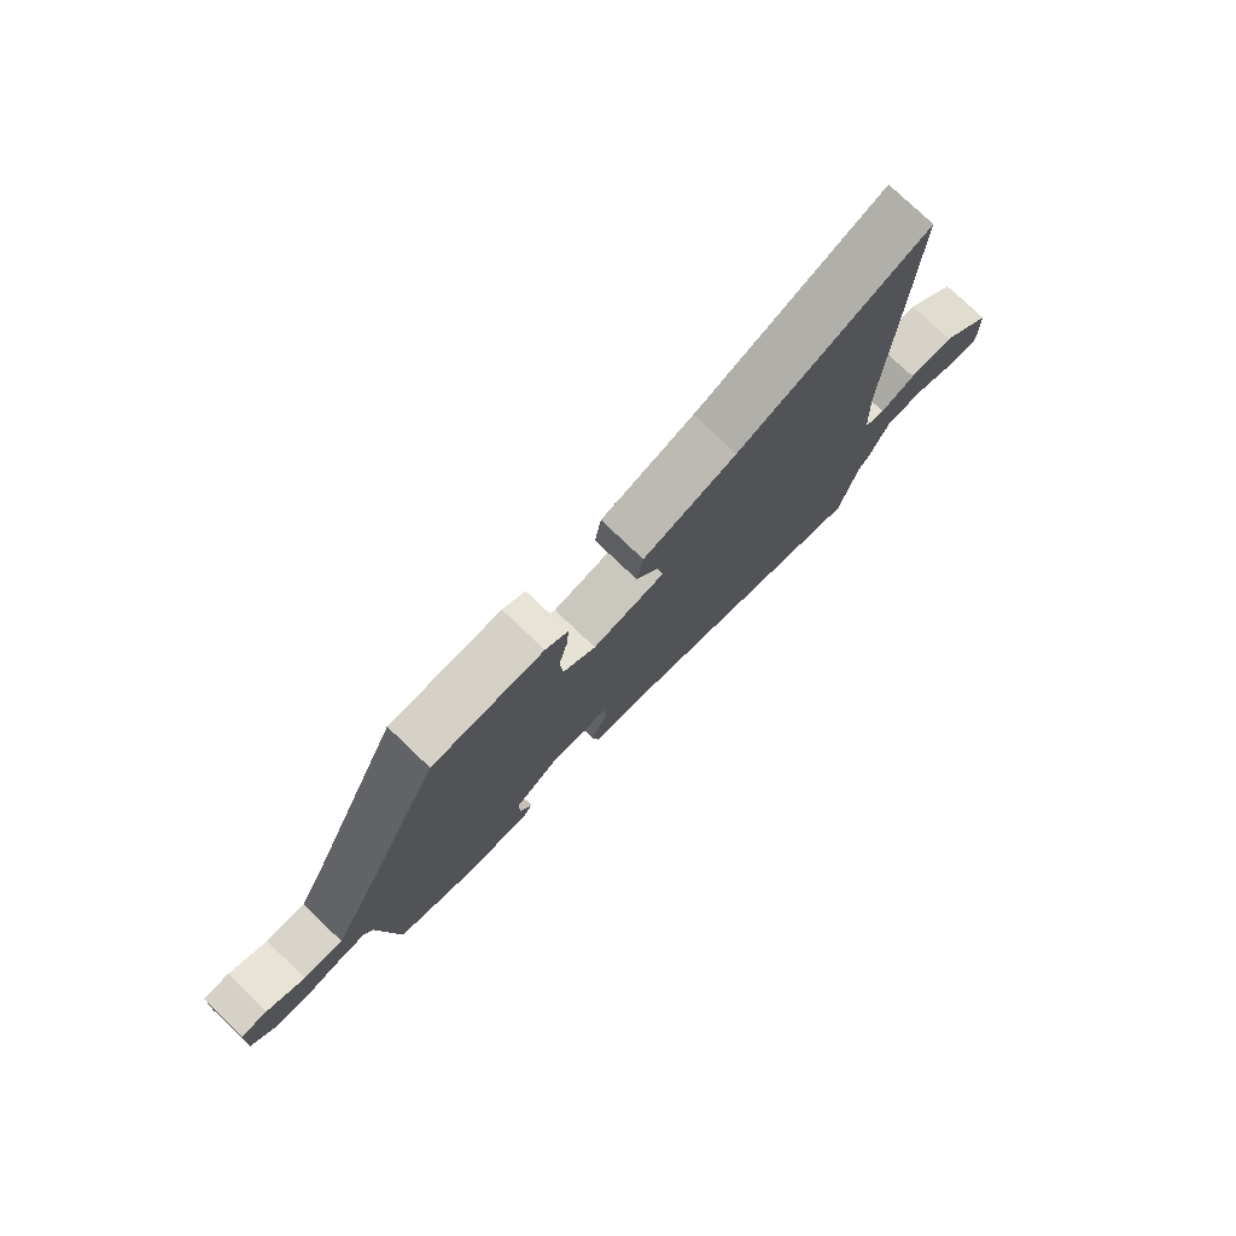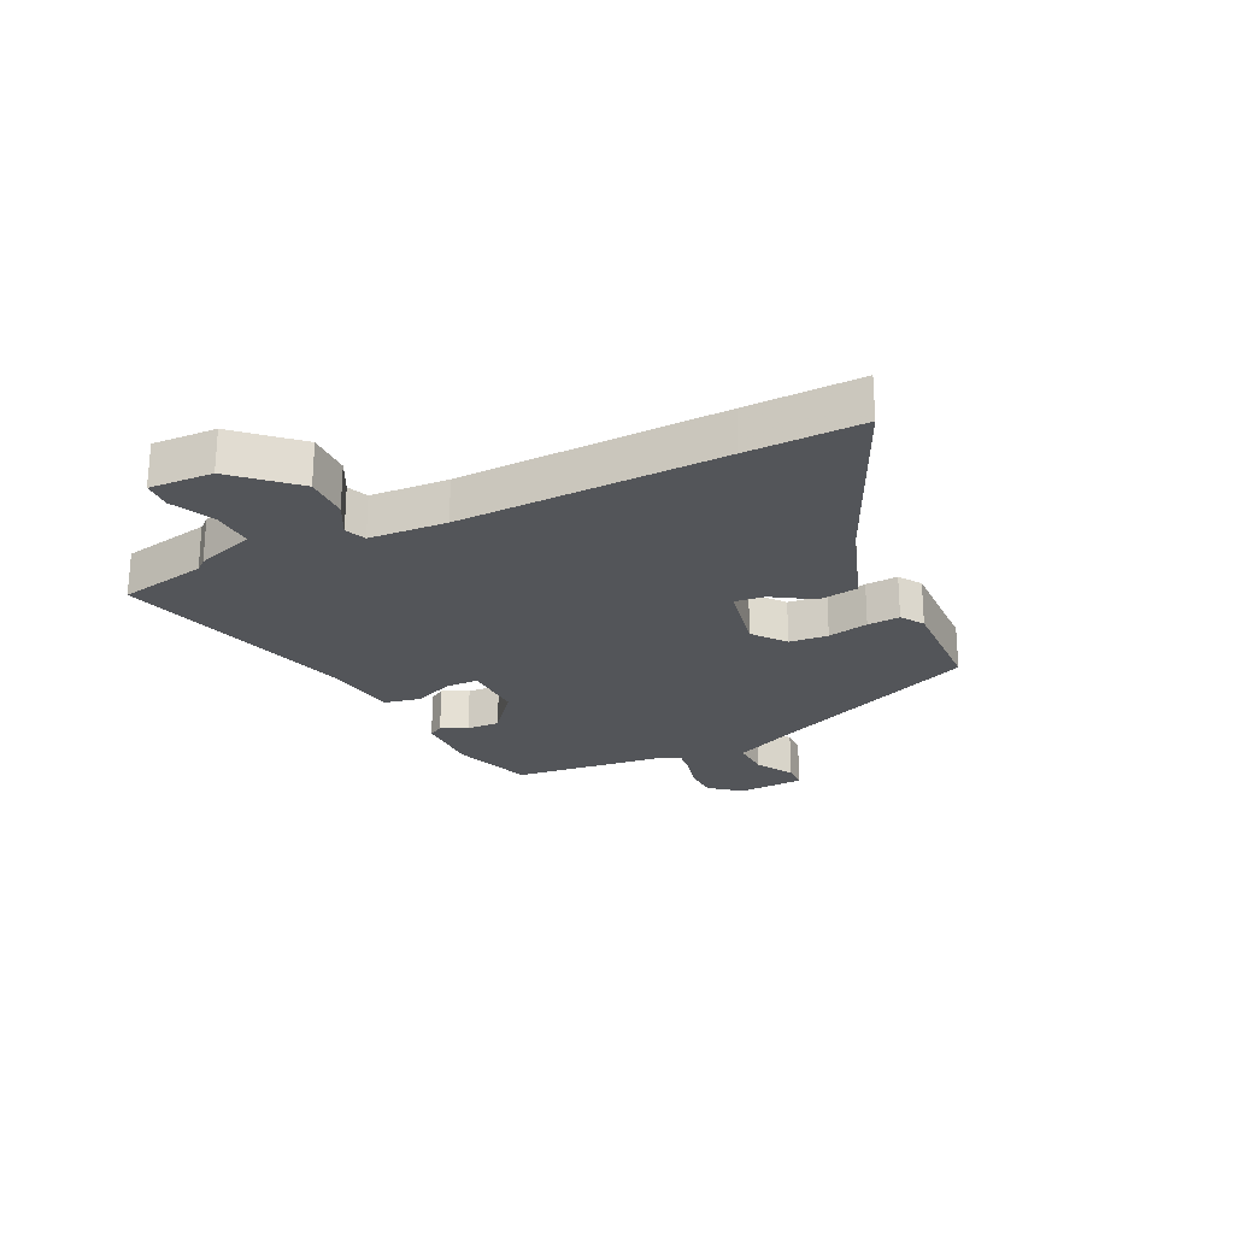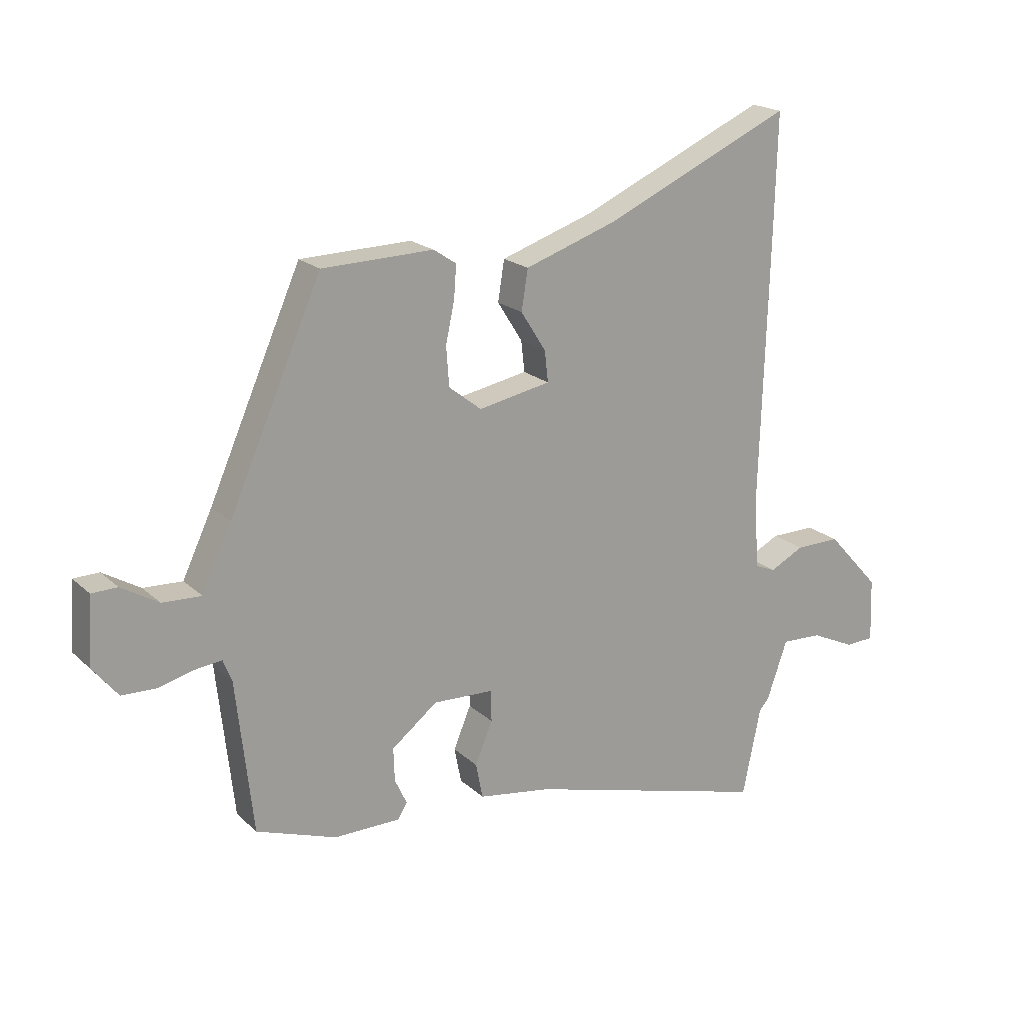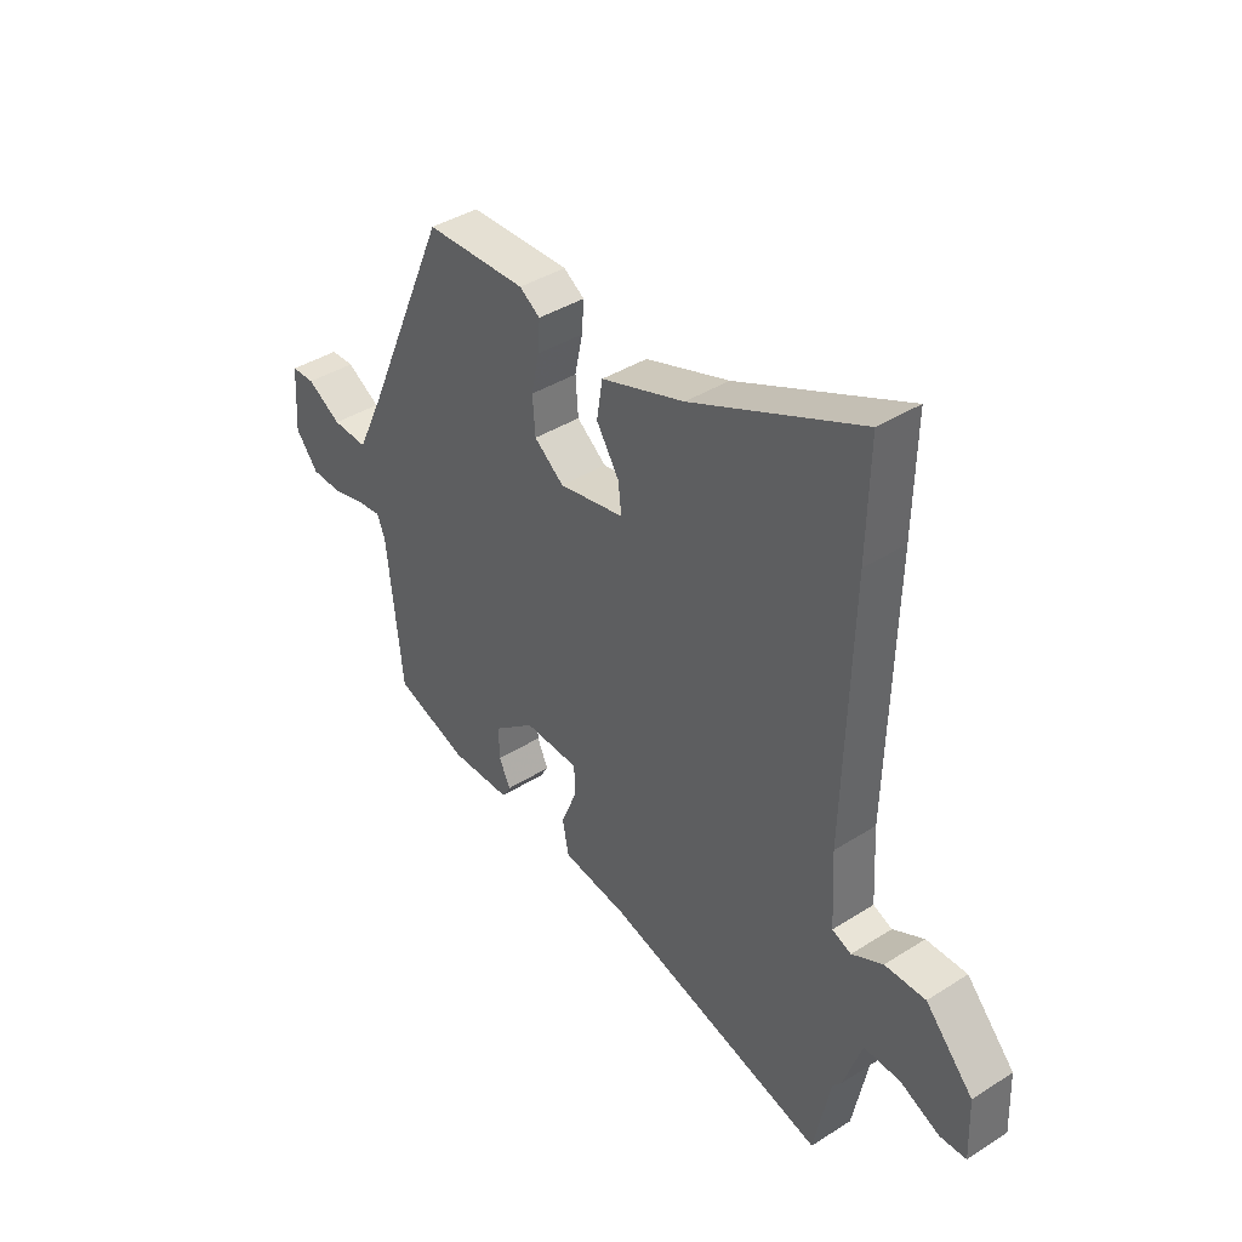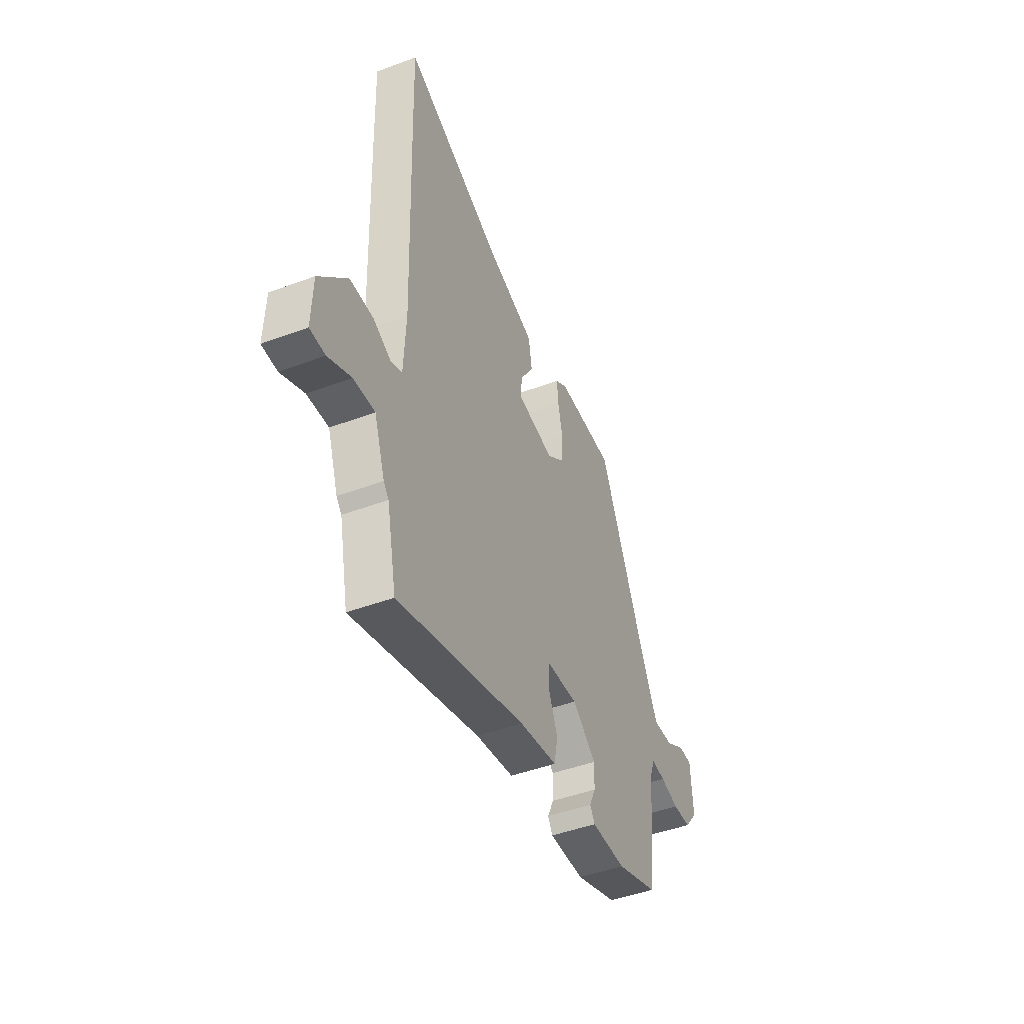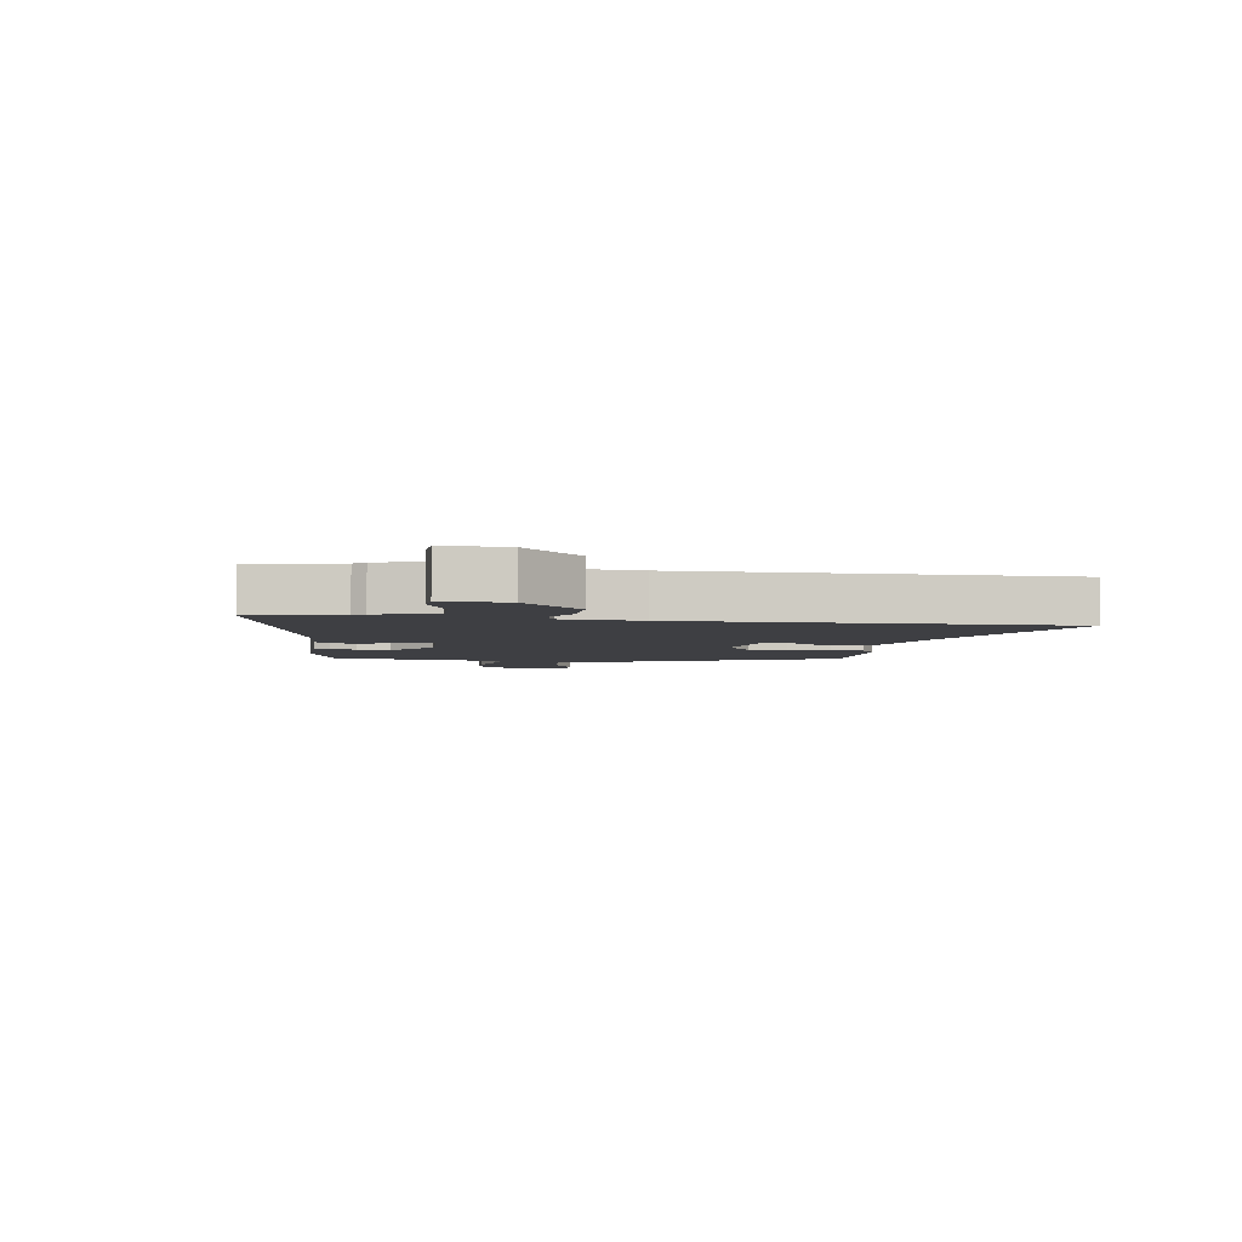
<metadata>
{"format":"obj","ext":"obj","renderer":"f3d","projection":"perspective","resolution":1024,"background":"white","views":[{"elev":77.5,"azim":133.7,"up":"+Z"},{"elev":-24.4,"azim":-64.6,"up":"+Y"},{"elev":19.6,"azim":148.3,"up":"+Z"},{"elev":39.7,"azim":-128.2,"up":"+Z"},{"elev":-45.6,"azim":-66.7,"up":"+Z"},{"elev":-4.3,"azim":-100.0,"up":"+Y"}]}
</metadata>
<code>
v -0.498 0.07 0.42
v -0.503 0.07 0.618
v -0.181 0.07 0.473
v -0.022 0.07 0.419
v -0.011 0.07 0.35
v -0.054 0.07 0.282
v -0.06 0.07 0.229
v 0.064 0.07 0.205
v 0.12 0.07 0.249
v 0.125 0.07 0.316
v 0.11 0.07 0.386
v 0.106 0.07 0.442
v 0.145 0.07 0.468
v 0.336 0.07 0.463
v 0.495 0.07 0.101
v 0.546 0.07 -0.007
v 0.613 0.07 -0.004
v 0.677 0.07 0.034
v 0.721 0.07 0.033
v 0.728 0.07 -0.083
v 0.685 0.07 -0.136
v 0.625 0.07 -0.138
v 0.564 0.07 -0.122
v 0.519 0.07 -0.117
v 0.504 0.07 -0.155
v 0.475 0.07 -0.417
v 0.337 0.07 -0.465
v 0.223 0.07 -0.464
v 0.207 0.07 -0.438
v 0.228 0.07 -0.393
v 0.23 0.07 -0.336
v 0.151 0.07 -0.274
v 0.047 0.07 -0.278
v 0.046 0.07 -0.332
v 0.076 0.07 -0.404
v 0.064 0.07 -0.465
v -0.061 0.07 -0.484
v -0.48 0.07 -0.599
v -0.511 0.07 -0.447
v -0.528 0.07 -0.427
v -0.563 0.07 -0.326
v -0.633 0.07 -0.329
v -0.708 0.07 -0.364
v -0.758 0.07 -0.362
v -0.754 0.07 -0.252
v -0.663 0.07 -0.152
v -0.586 0.07 -0.153
v -0.527 0.07 -0.183
v -0.491 0.07 -0.168
v -0.484 0.07 -0.034
v -0.498 0 0.42
v -0.503 0 0.618
v -0.181 0 0.473
v -0.022 0 0.419
v -0.011 0 0.35
v -0.054 0 0.282
v -0.06 0 0.229
v 0.064 0 0.205
v 0.12 0 0.249
v 0.125 0 0.316
v 0.11 0 0.386
v 0.106 0 0.442
v 0.145 0 0.468
v 0.336 0 0.463
v 0.495 0 0.101
v 0.546 0 -0.007
v 0.613 0 -0.004
v 0.677 0 0.034
v 0.721 0 0.033
v 0.728 0 -0.083
v 0.685 0 -0.136
v 0.625 0 -0.138
v 0.564 0 -0.122
v 0.519 0 -0.117
v 0.504 0 -0.155
v 0.475 0 -0.417
v 0.337 0 -0.465
v 0.223 0 -0.464
v 0.207 0 -0.438
v 0.228 0 -0.393
v 0.23 0 -0.336
v 0.151 0 -0.274
v 0.047 0 -0.278
v 0.046 0 -0.332
v 0.076 0 -0.404
v 0.064 0 -0.465
v -0.061 0 -0.484
v -0.48 0 -0.599
v -0.511 0 -0.447
v -0.528 0 -0.427
v -0.563 0 -0.326
v -0.633 0 -0.329
v -0.708 0 -0.364
v -0.758 0 -0.362
v -0.754 0 -0.252
v -0.663 0 -0.152
v -0.586 0 -0.153
v -0.527 0 -0.183
v -0.491 0 -0.168
v -0.484 0 -0.034
f 46 47 48
f 45 46 48
f 44 45 48
f 43 44 48
f 42 43 48
f 41 42 48 49
f 39 40 41 49
f 37 38 39 49
f 37 49 50
f 36 37 50
f 35 36 50
f 34 35 50
f 28 29 30
f 27 28 30
f 26 27 30
f 25 26 30
f 24 25 30 31
f 21 22 23
f 20 21 23
f 19 20 23
f 18 19 23
f 17 18 23
f 16 17 23 24
f 24 31 32
f 16 24 32
f 15 16 32
f 13 14 15
f 12 13 15
f 11 12 15
f 10 11 15
f 3 4 5 6
f 3 6 7
f 2 3 7
f 1 2 7
f 50 1 7
f 34 50 7
f 33 34 7
f 9 10 15 32
f 8 9 32 33
f 7 8 33
f 98 97 96
f 98 96 95
f 98 95 94
f 98 94 93
f 98 93 92
f 99 98 92 91
f 99 91 90 89
f 99 89 88 87
f 100 99 87
f 100 87 86
f 100 86 85
f 100 85 84
f 80 79 78
f 80 78 77
f 80 77 76
f 80 76 75
f 81 80 75 74
f 73 72 71
f 73 71 70
f 73 70 69
f 73 69 68
f 73 68 67
f 74 73 67 66
f 82 81 74
f 82 74 66
f 82 66 65
f 65 64 63
f 65 63 62
f 65 62 61
f 65 61 60
f 56 55 54 53
f 57 56 53
f 57 53 52
f 57 52 51
f 57 51 100
f 57 100 84
f 57 84 83
f 82 65 60 59
f 83 82 59 58
f 83 58 57
f 1 51 52 2
f 2 52 53 3
f 3 53 54 4
f 4 54 55 5
f 5 55 56 6
f 6 56 57 7
f 7 57 58 8
f 8 58 59 9
f 9 59 60 10
f 10 60 61 11
f 11 61 62 12
f 12 62 63 13
f 13 63 64 14
f 14 64 65 15
f 15 65 66 16
f 16 66 67 17
f 17 67 68 18
f 18 68 69 19
f 19 69 70 20
f 20 70 71 21
f 21 71 72 22
f 22 72 73 23
f 23 73 74 24
f 24 74 75 25
f 25 75 76 26
f 26 76 77 27
f 27 77 78 28
f 28 78 79 29
f 29 79 80 30
f 30 80 81 31
f 31 81 82 32
f 32 82 83 33
f 33 83 84 34
f 34 84 85 35
f 35 85 86 36
f 36 86 87 37
f 37 87 88 38
f 38 88 89 39
f 39 89 90 40
f 40 90 91 41
f 41 91 92 42
f 42 92 93 43
f 43 93 94 44
f 44 94 95 45
f 45 95 96 46
f 46 96 97 47
f 47 97 98 48
f 48 98 99 49
f 49 99 100 50
f 50 100 51 1

</code>
